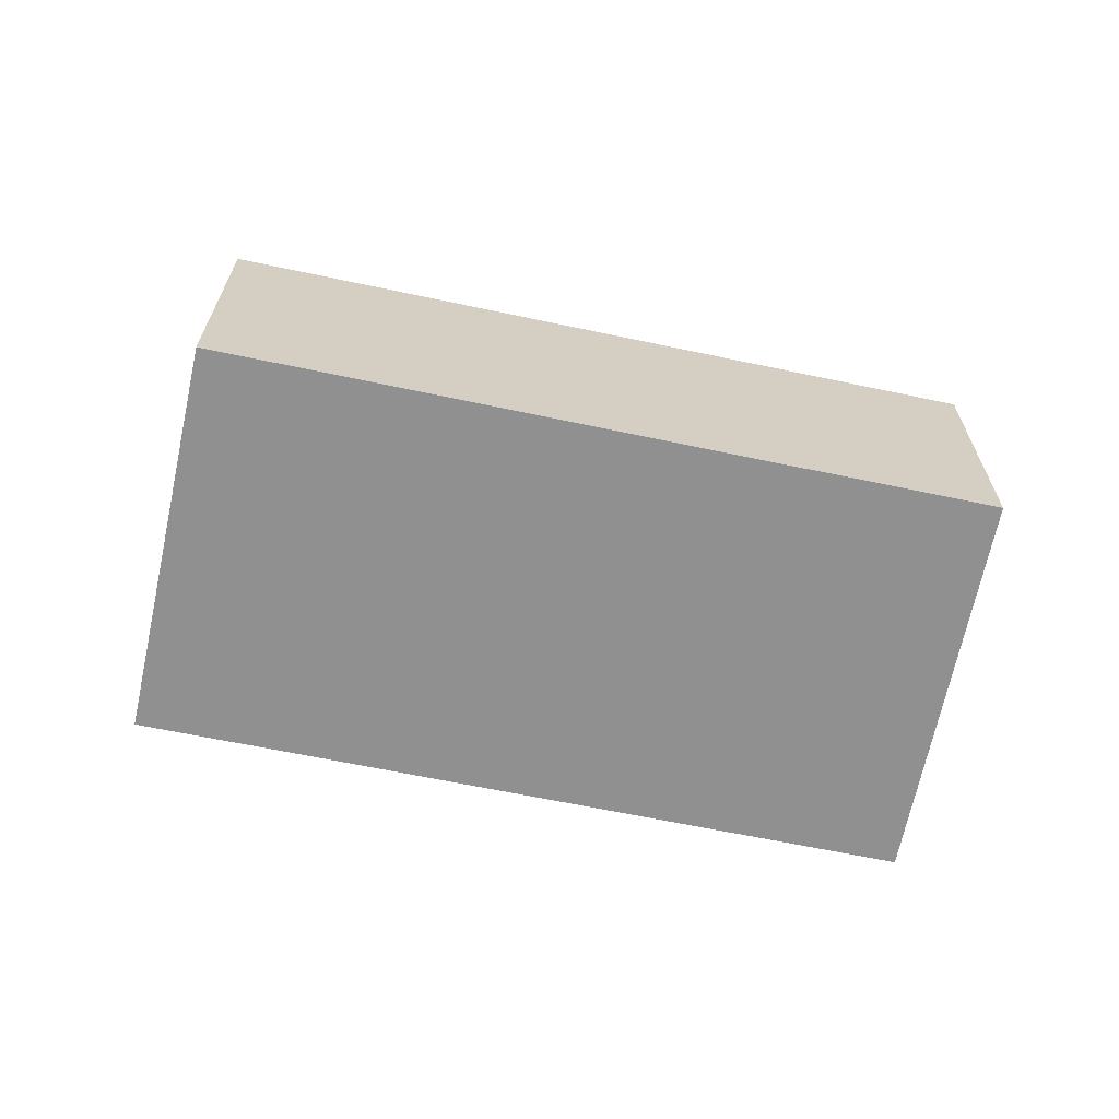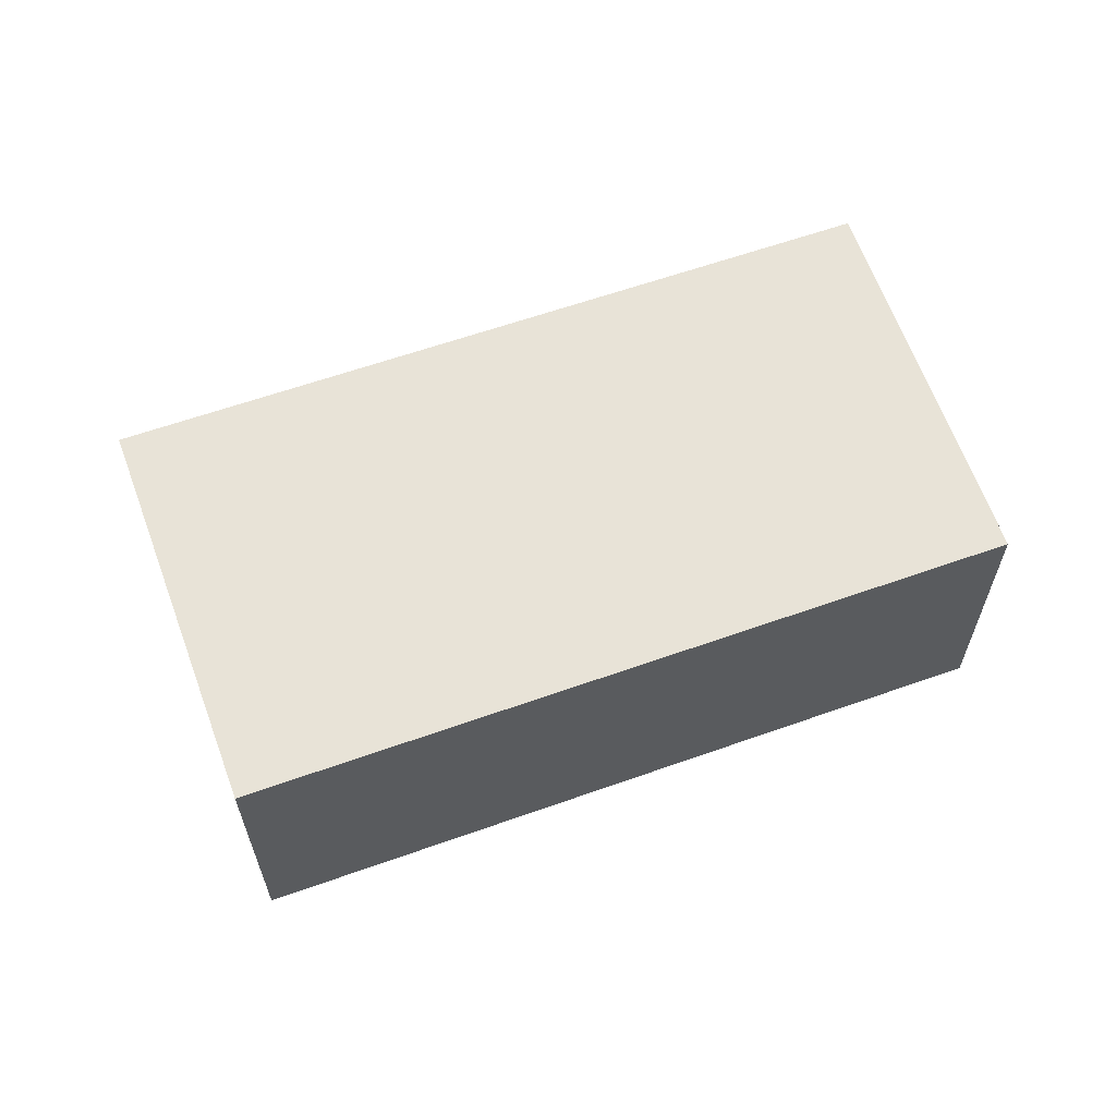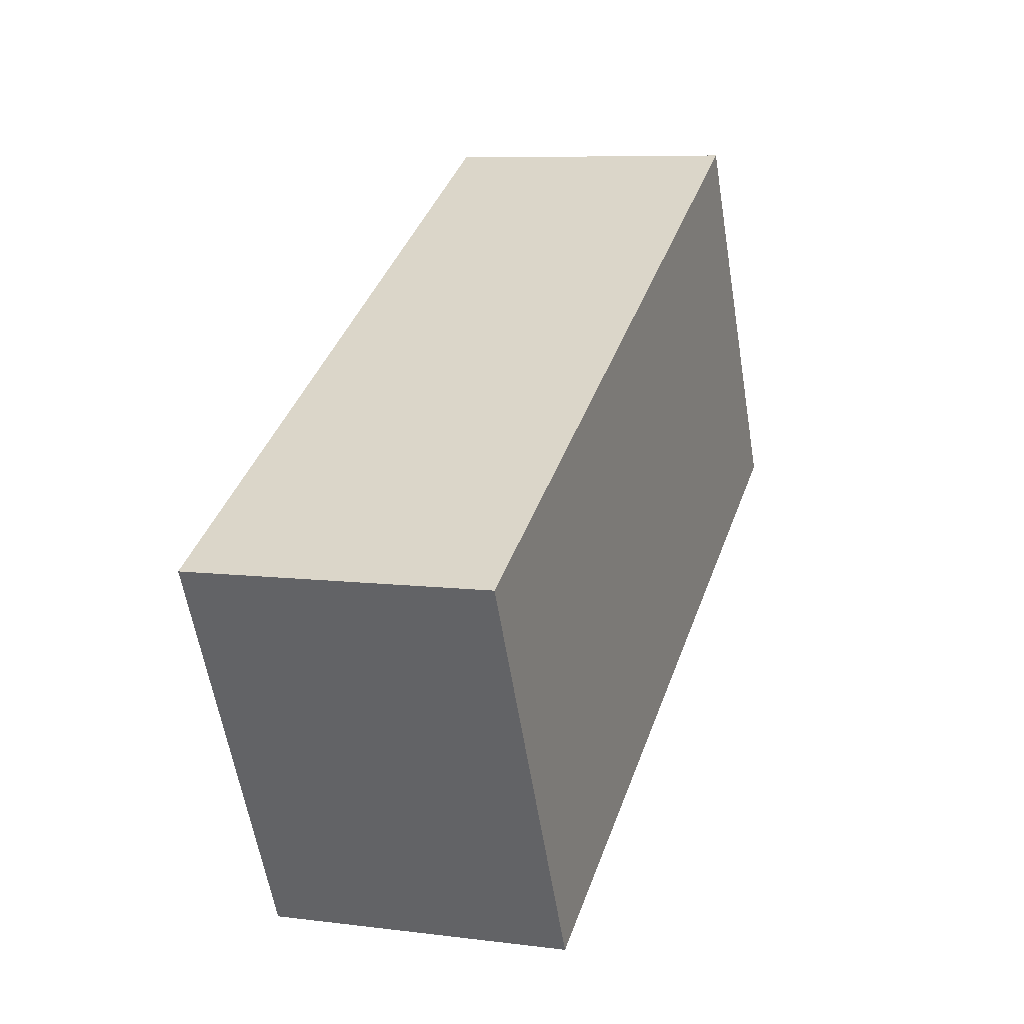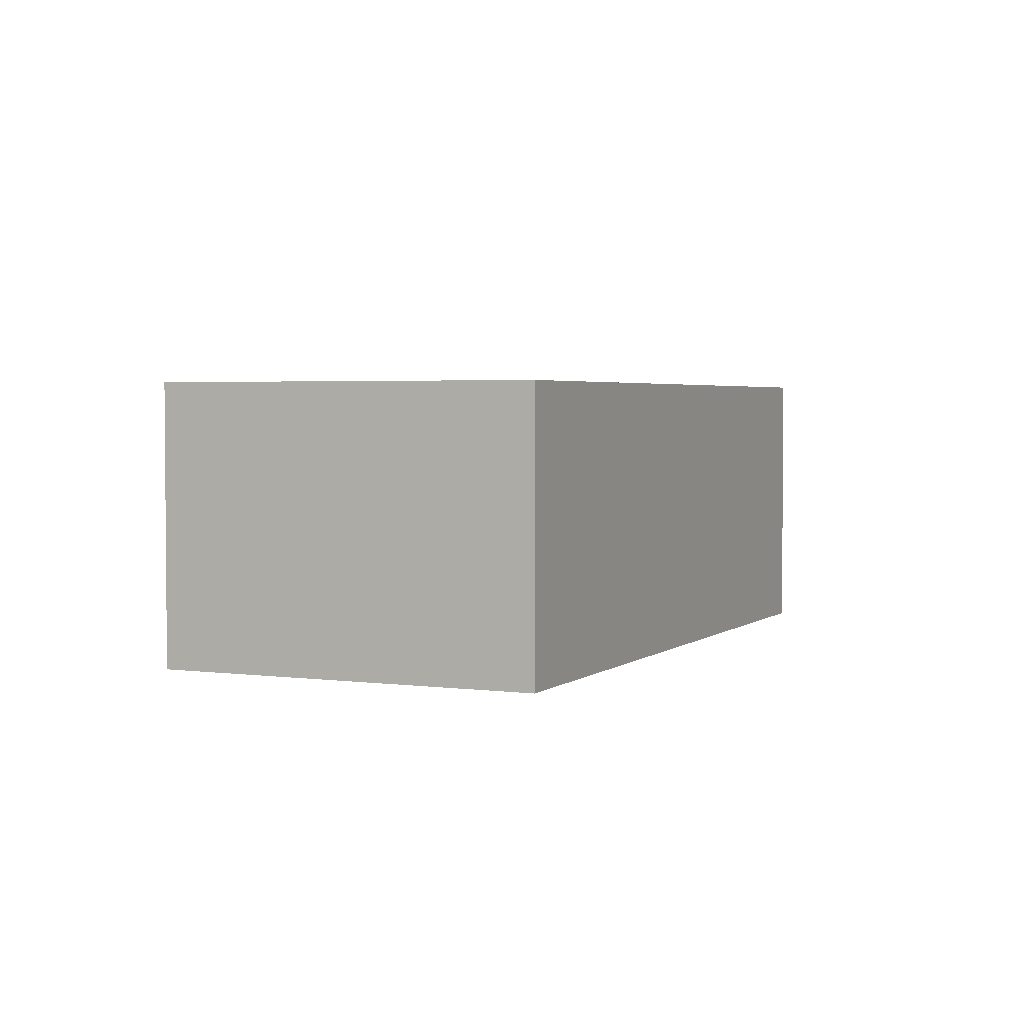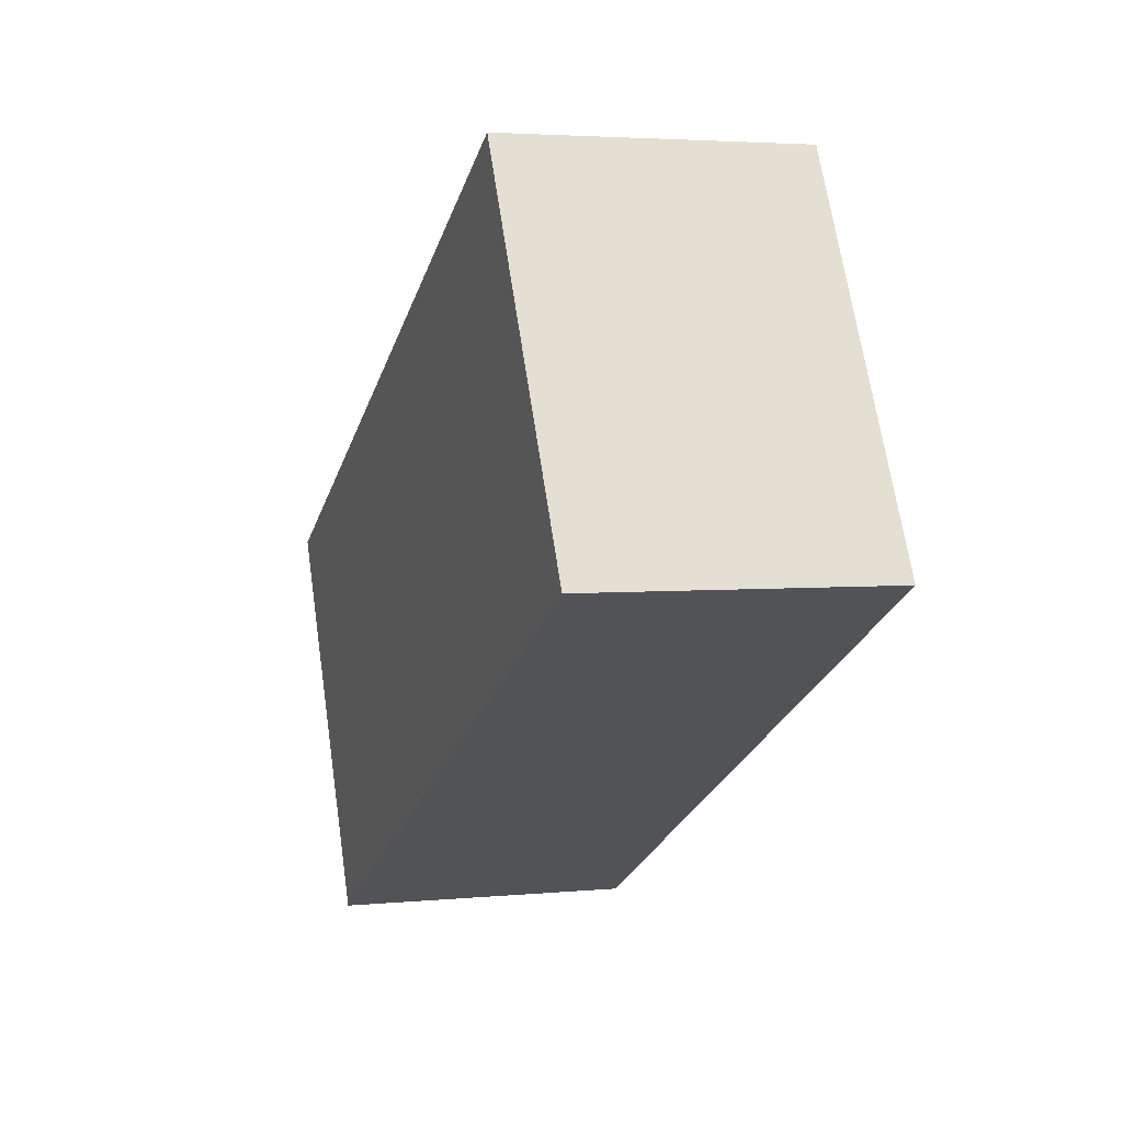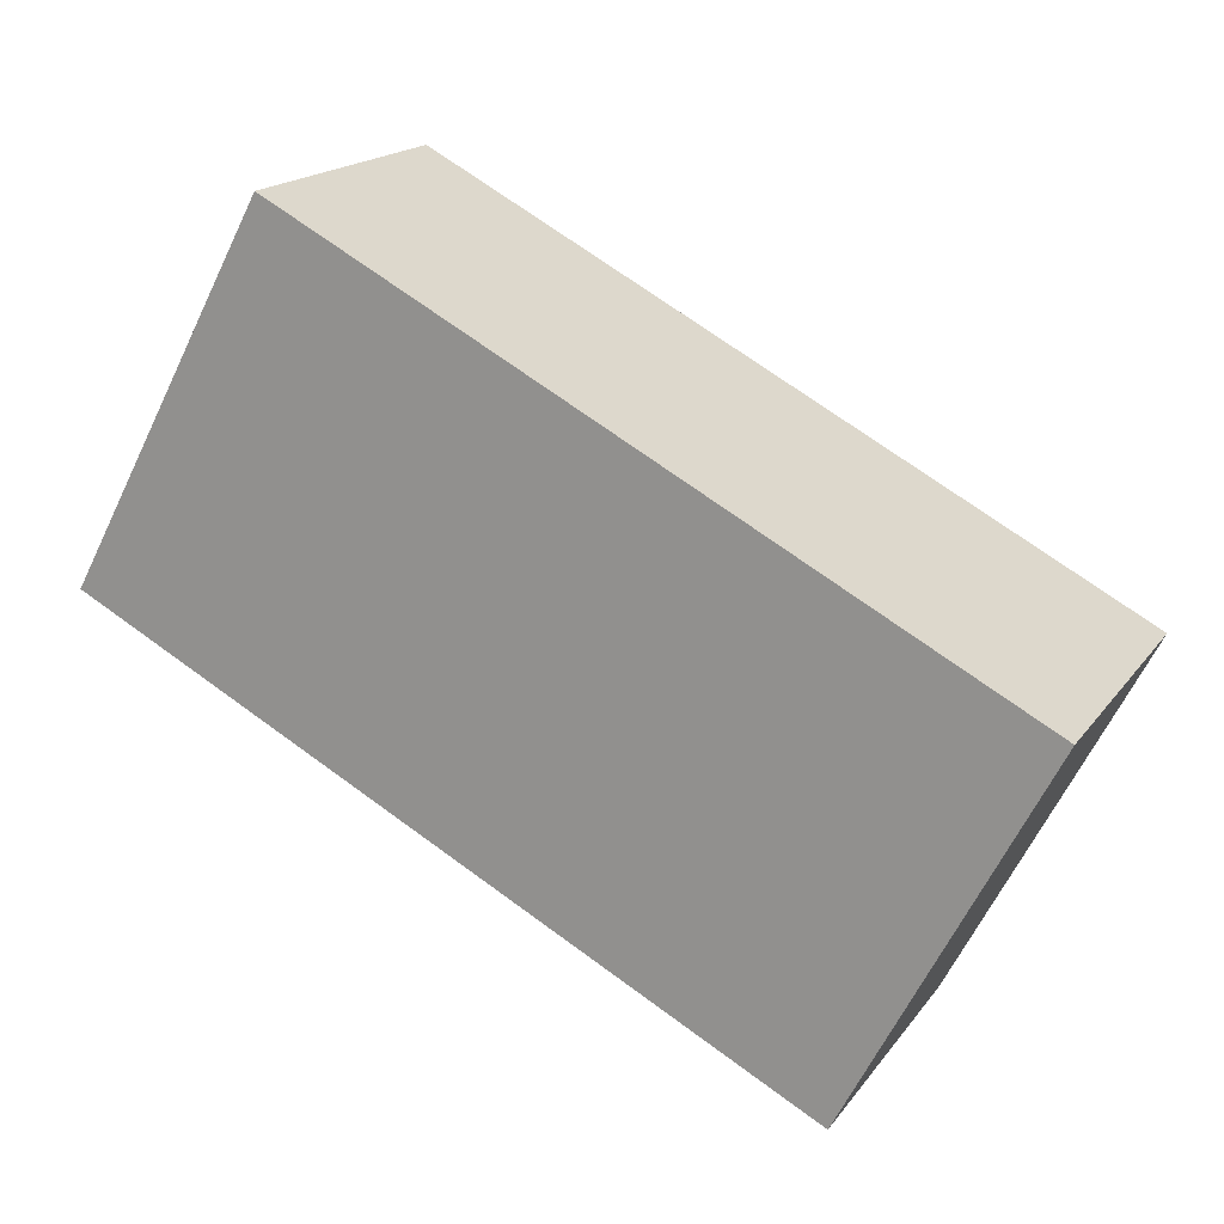
<metadata>
{"format":"obj","ext":"obj","renderer":"f3d","projection":"perspective","resolution":1024,"background":"white","views":[{"elev":-65.8,"azim":15.8,"up":"+Y"},{"elev":62.4,"azim":8.0,"up":"+Y"},{"elev":7.7,"azim":109.8,"up":"+Z"},{"elev":3.0,"azim":141.9,"up":"+Y"},{"elev":3.4,"azim":-108.1,"up":"+Z"},{"elev":17.9,"azim":24.6,"up":"+Z"}]}
</metadata>
<code>
v  0 2.01 1.231e-16
v  6.168 2.01 -0.038
v  4.882 2.01 -2.556
v  1.352 2.01 2.502
v  6.168 2.327e-18 -0.038
v  4.882 1.565e-16 -2.556
v  0 0 0
v  1.352 -1.532e-16 2.502
g defaultobject
f 1 2 3
f 2 1 4
f 5 3 2
f 3 5 6
f 6 1 3
f 1 6 7
f 7 4 1
f 4 7 8
f 8 2 4
f 2 8 5
f 5 7 6
f 7 5 8

</code>
